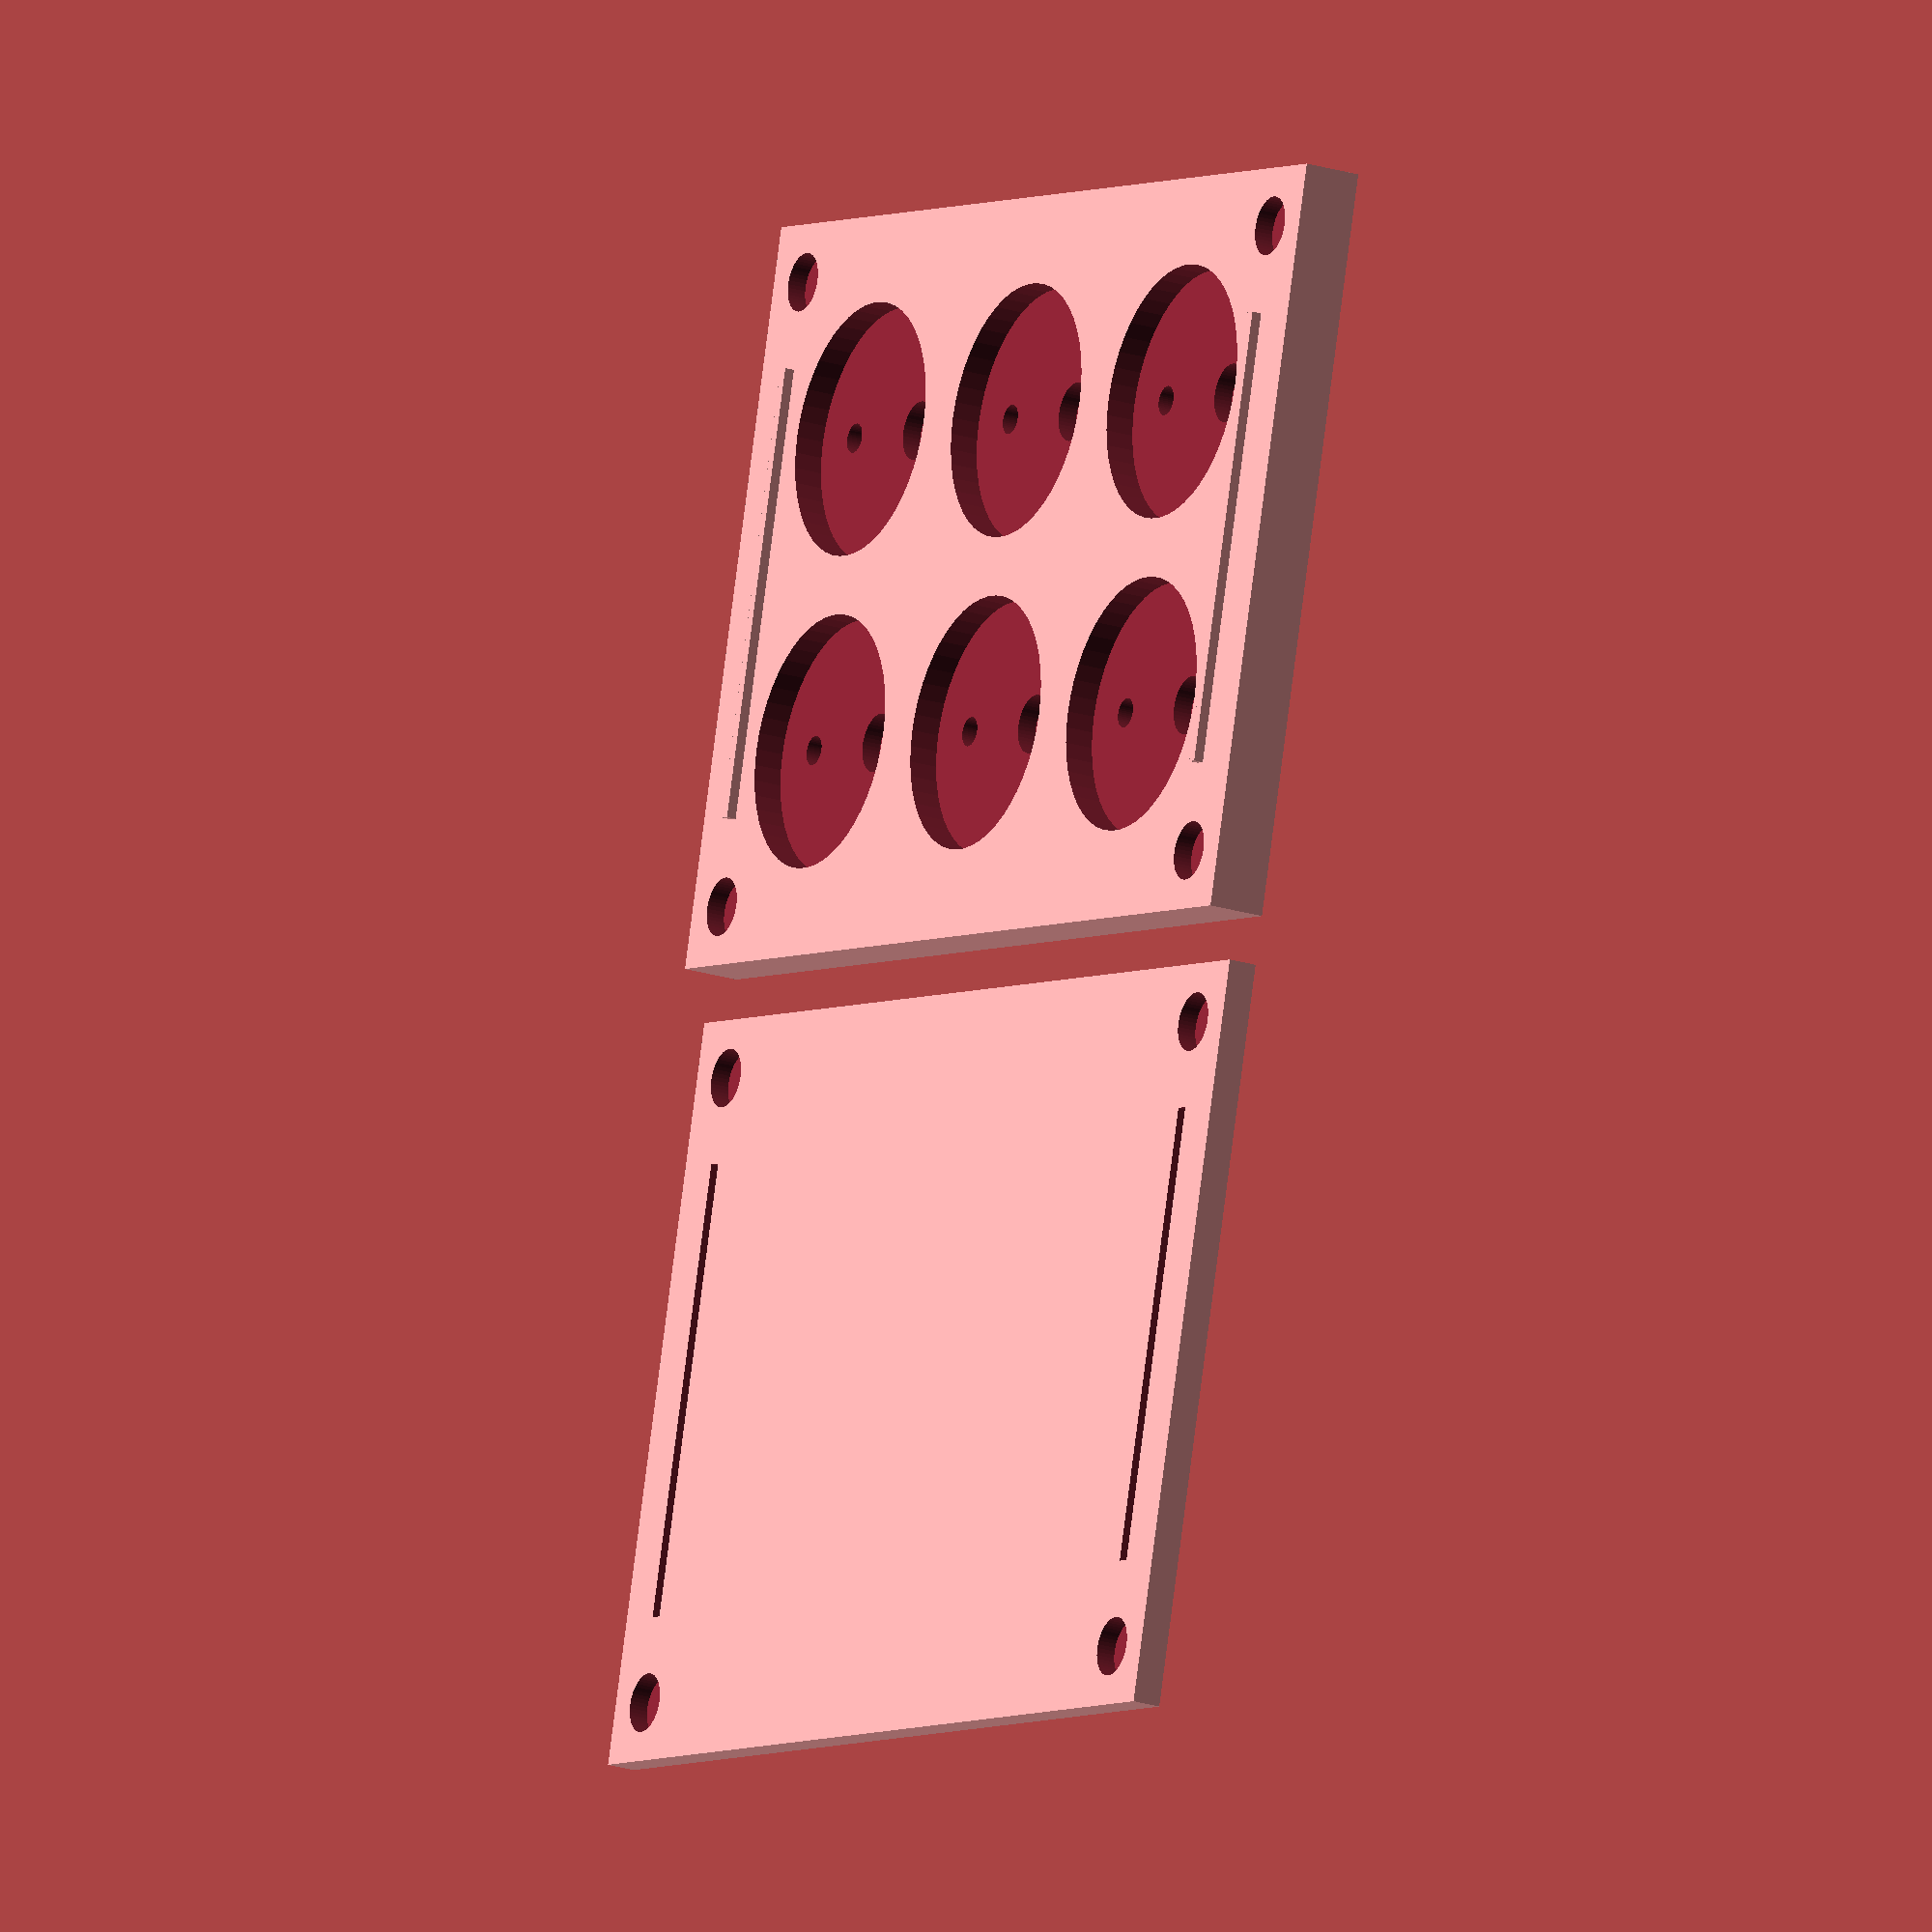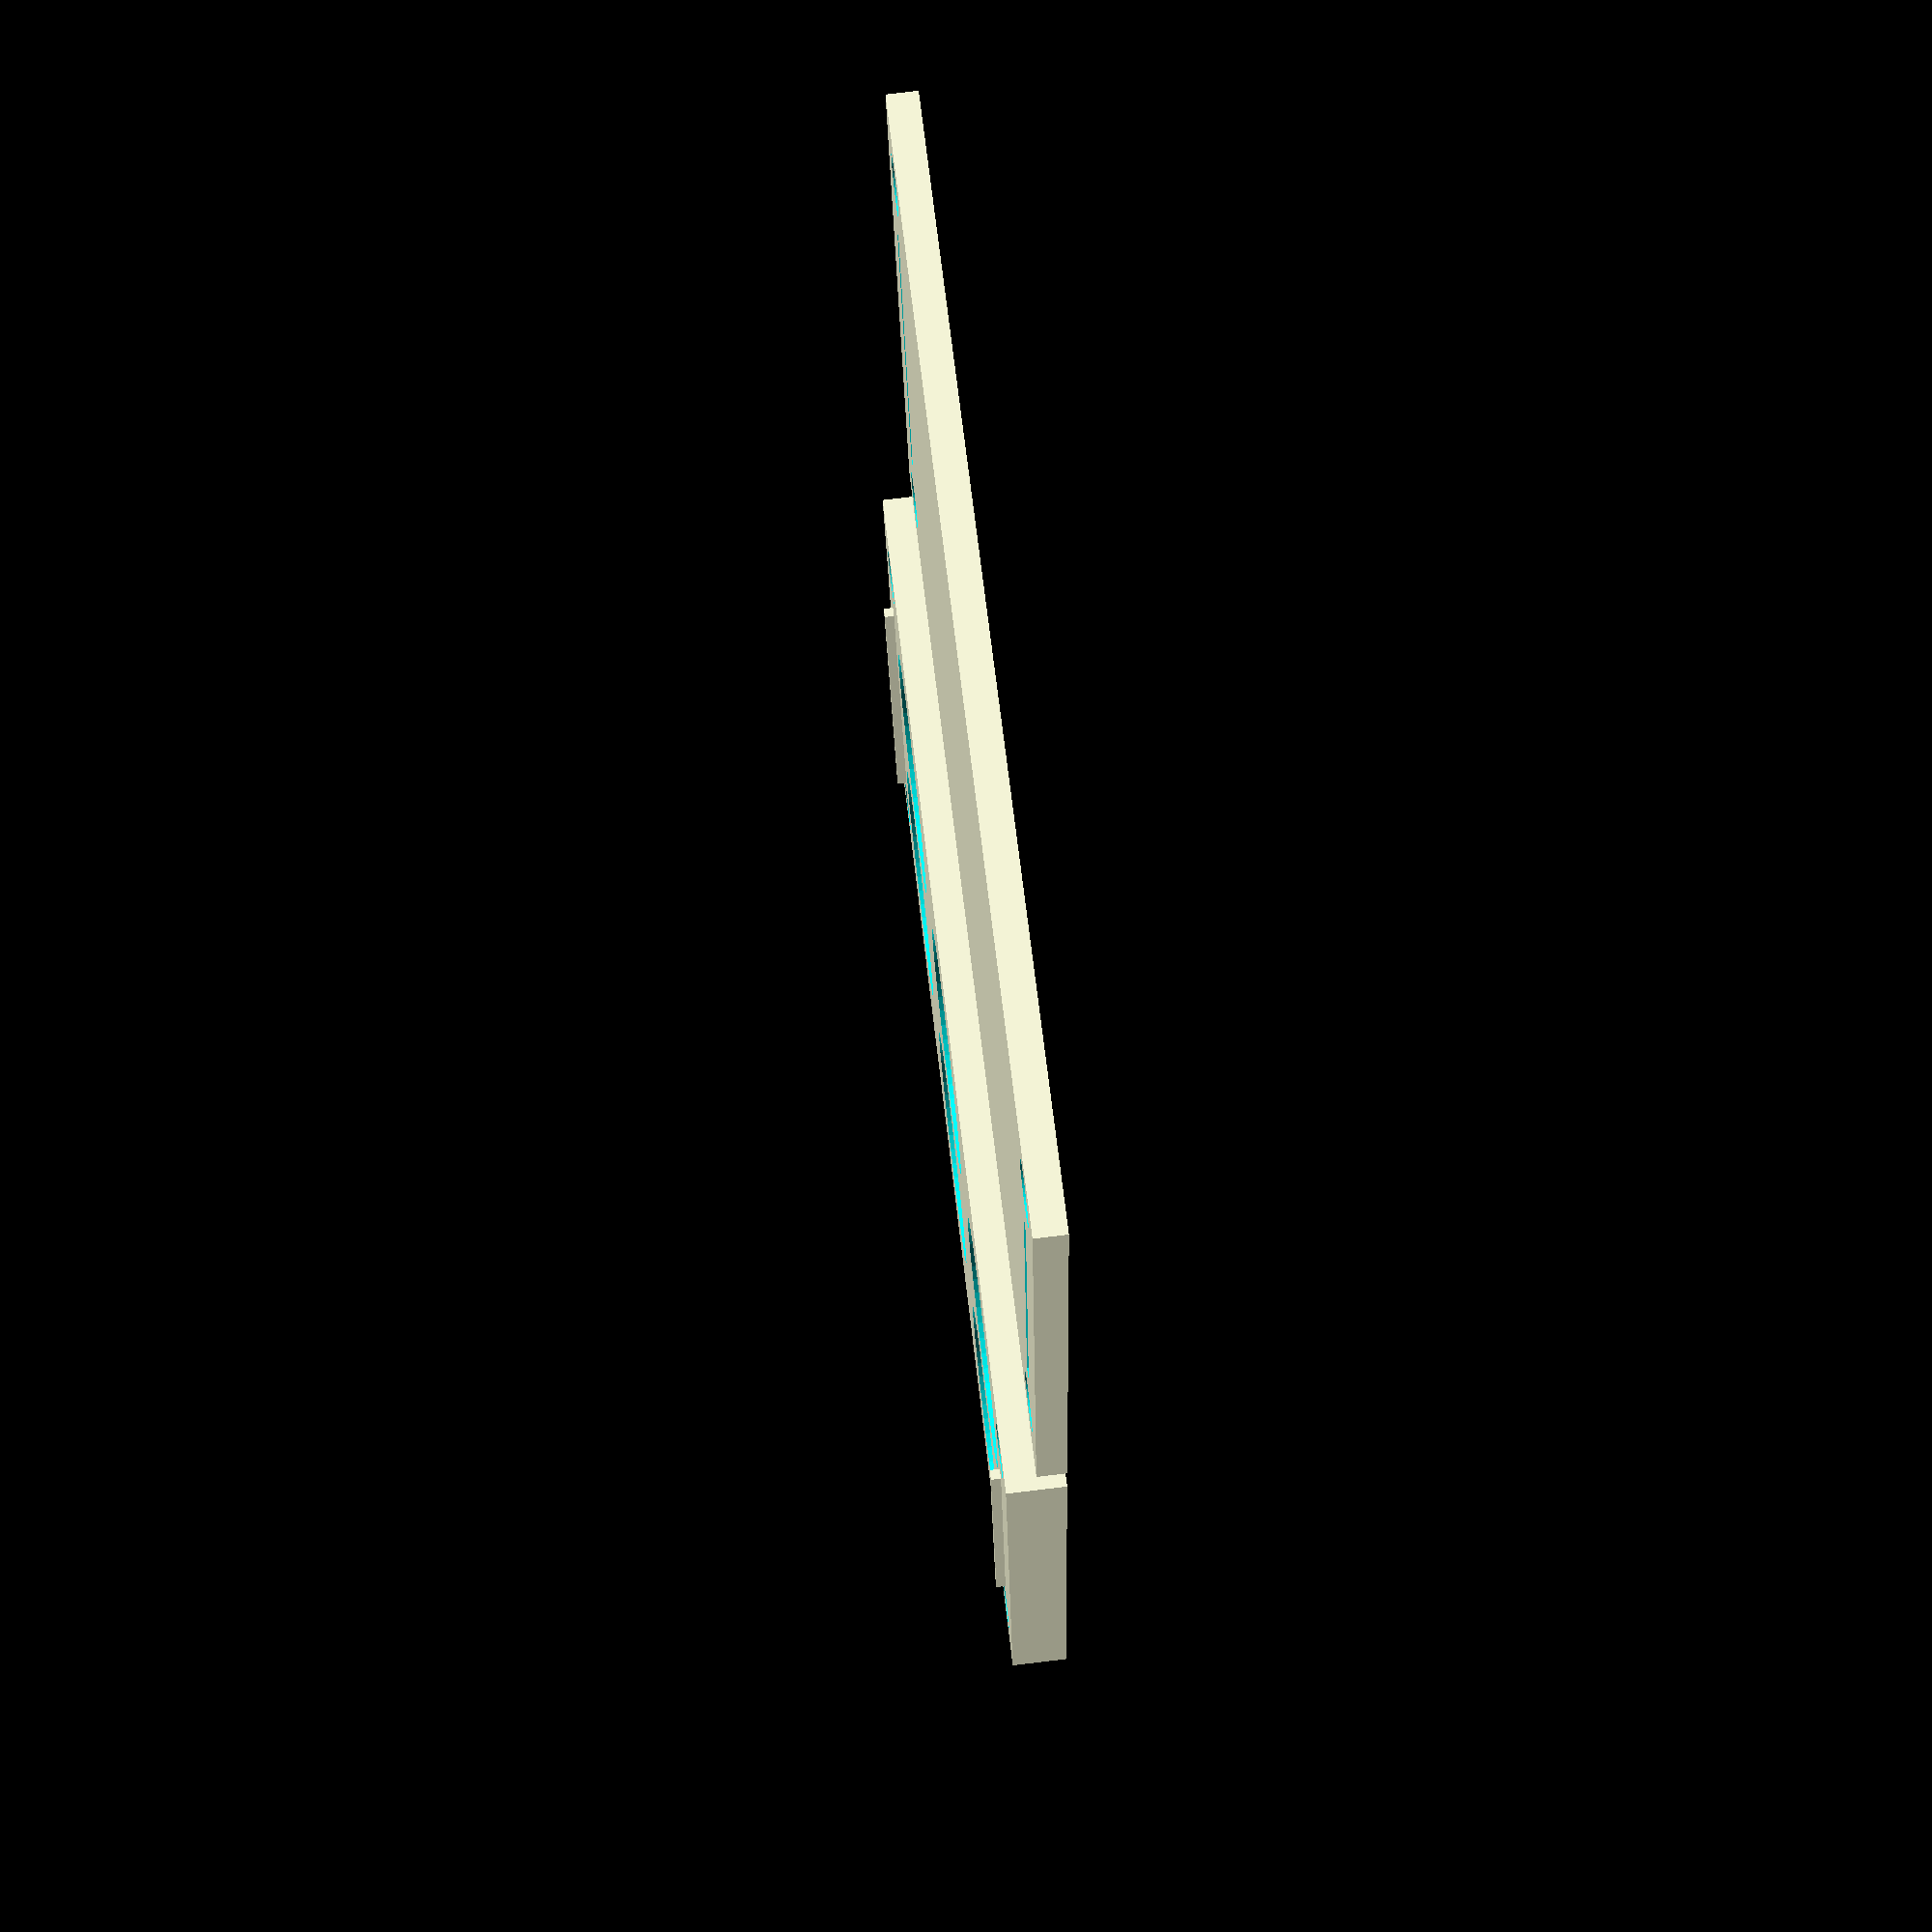
<openscad>
// Eyeshadow Palette Generator V20

/*[Pans]*/
// First diameter
dimensionA = 3; // [1:1:6]
// second diameter
dimensionB = 2; // [1:1:6]
// pan diameter in mm
panDiameter = 26; // [20:1:40]
// depth of the pans in mm
panDepth = 3; // [3:1:6]

/*[Magnets and push holes]*/
magnetDiameter = 6; // [5:1:10]
magnetHeight = 2; // [1:1:4]
pushHoleDiameter = 3; // [3:1:6]

/*[Spacing]*/
cornerMargin = 3; // [2:1:10]
panSpacing = 6; // [3:1:10]

/*[Hidden]*/
rowCount = min(dimensionA, dimensionB);
columnCount = max(dimensionA, dimensionB);

panRadius = panDiameter / 2;
magnetRadius = magnetDiameter / 2;
pushHoleRadius = pushHoleDiameter / 2;

magnetHoleClearance = 1;
railHeight = 1;
railThickness = 1;
railMagnetOffset = 6 + magnetRadius;

outerMargin = magnetDiameter + cornerMargin;
magnetOffsetX = panRadius / 2;
magnetOffsetY = 0;
pushHoleOffsetX = panRadius / -2;
pushHoleOffsetY = 0;

lidThickness = magnetHeight + magnetHoleClearance;
paletteThickness = panDepth + magnetHeight + magnetHoleClearance;
paletteWidth = (columnCount * panDiameter) + (max(0, columnCount - 1) * panSpacing) + (2 * outerMargin);
paletteLength = (rowCount * panDiameter) + (max(0, rowCount - 1) * panSpacing) + (2 * outerMargin);

epsilon = 0.01;
gap = 0.2;
lidPreviewGap = 5;
smoothness = 50;

corner_magnet_center_offset = magnetRadius + cornerMargin;
bar_outer_offset = corner_magnet_center_offset - (railThickness / 2);
bar_inner_offset = bar_outer_offset + railThickness;

bar_start_Y = corner_magnet_center_offset + railMagnetOffset;
bar_end_Y   = paletteLength - corner_magnet_center_offset - railMagnetOffset;
bar_length_Y = bar_end_Y - bar_start_Y;

module palette_base() {
    union() {
        difference() {
            cube([paletteWidth, paletteLength, paletteThickness]);
            // Pans
            for (r = [0 : rowCount - 1]) {
                for (c = [0 : columnCount - 1]) {
                    x_pos = outerMargin + panRadius + c * (panDiameter + panSpacing);
                    y_pos = outerMargin + panRadius + r * (panDiameter + panSpacing);
                    // Pan hole
                    translate([x_pos, y_pos, paletteThickness - panDepth - epsilon])
                        cylinder(h = panDepth + 2 * epsilon, r = panRadius, $fn = smoothness);
                    // Magnet hole
                    translate([x_pos + magnetOffsetX, y_pos + magnetOffsetY, paletteThickness - panDepth - magnetHeight - epsilon])
                        cylinder(h = magnetHeight + 2 * epsilon, r = magnetRadius, $fn = smoothness);
                    // Push hole
                    translate([x_pos + pushHoleOffsetX, y_pos + pushHoleOffsetY, -epsilon])
                        cylinder(h = paletteThickness + 2 * epsilon, r = pushHoleRadius, $fn = smoothness);
                }
            }
            // Corner magnet holes
            corner_magnet_centers = [
                [corner_magnet_center_offset, corner_magnet_center_offset], // BL
                [paletteWidth - corner_magnet_center_offset, corner_magnet_center_offset], // BR
                [corner_magnet_center_offset, paletteLength - corner_magnet_center_offset], // TL
                [paletteWidth - corner_magnet_center_offset, paletteLength - corner_magnet_center_offset] // TR
            ];
            for (pos = corner_magnet_centers) {
                translate([pos[0], pos[1], paletteThickness - magnetHeight - epsilon])
                    cylinder(h = magnetHeight + 2 * epsilon, r = magnetRadius, $fn = smoothness);
            }
        }
        // Male rails
        rail_z = paletteThickness;
        translate([bar_outer_offset, bar_start_Y, rail_z])
            cube([railThickness, bar_length_Y, railHeight]); // Left rail
        translate([paletteWidth - bar_outer_offset - railThickness, bar_start_Y, rail_z])
            cube([railThickness, bar_length_Y, railHeight]); // Right rail
    }
}

module palette_lid() {
    difference() {
        cube([paletteWidth, paletteLength, lidThickness], center = false);
        // Corner magnet holes
        corner_magnet_centers = [
            [corner_magnet_center_offset, corner_magnet_center_offset], // BL
            [paletteWidth - corner_magnet_center_offset, corner_magnet_center_offset], // BR
            [corner_magnet_center_offset, paletteLength - corner_magnet_center_offset], // TL
            [paletteWidth - corner_magnet_center_offset, paletteLength - corner_magnet_center_offset] // TR
        ];
        for (pos = corner_magnet_centers) {
            translate([pos[0], pos[1], -epsilon])
                cylinder(h = magnetHeight + 2 * epsilon, r = magnetRadius, $fn = smoothness);
        }
        // Female rails
        rail_z = -epsilon;
        groove_depth = railHeight + gap + 2 * epsilon;
        translate([bar_outer_offset - gap, bar_start_Y - gap, rail_z])
            cube([railThickness + 2*gap, bar_length_Y + 2*gap, groove_depth]); // Left rail
        translate([paletteWidth - bar_outer_offset - railThickness - gap, bar_start_Y - gap, rail_z])
            cube([railThickness + 2*gap, bar_length_Y + 2*gap, groove_depth]); // Right rail
    }
}

palette_base();

translate([0, -lidPreviewGap, lidThickness]) {
    rotate([180, 0, 0]) {
        palette_lid();
    }
}

</openscad>
<views>
elev=200.7 azim=194.6 roll=120.4 proj=o view=solid
elev=102.2 azim=351.4 roll=96.8 proj=p view=wireframe
</views>
